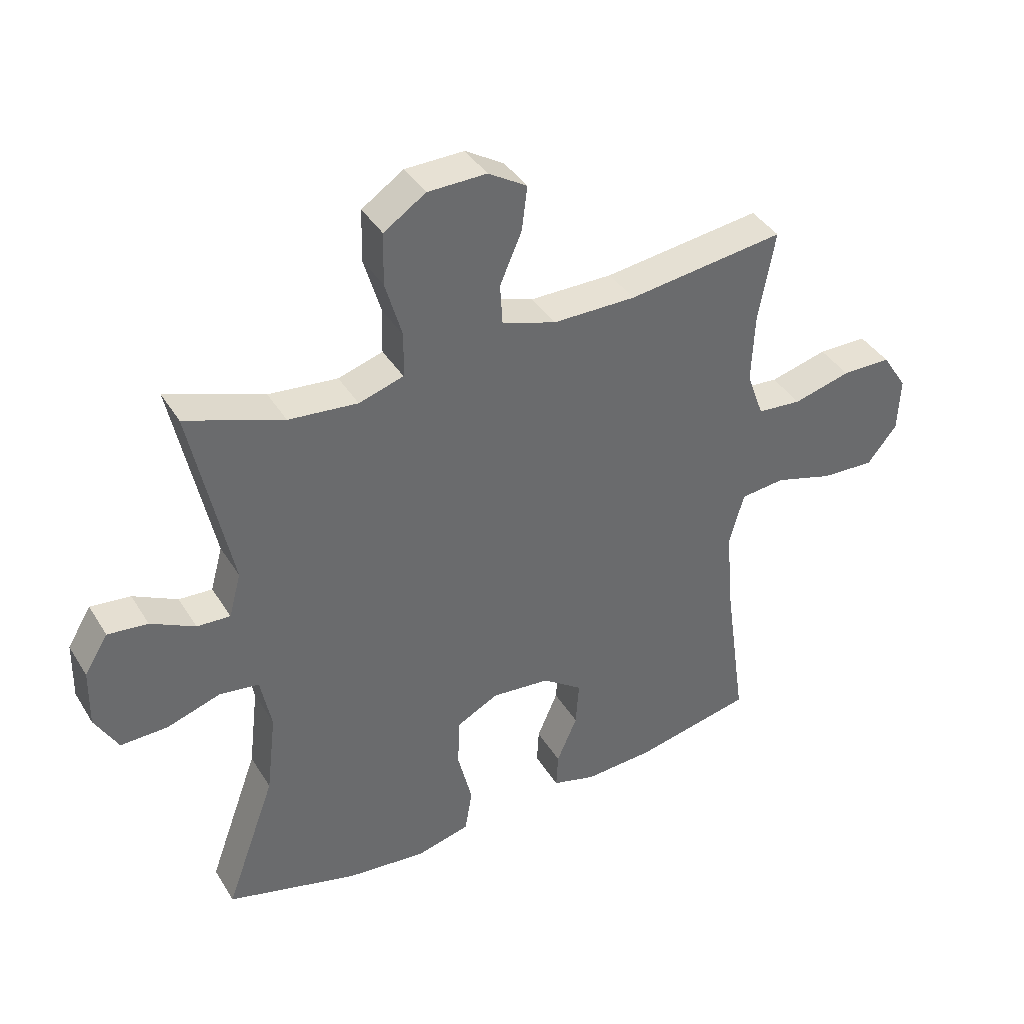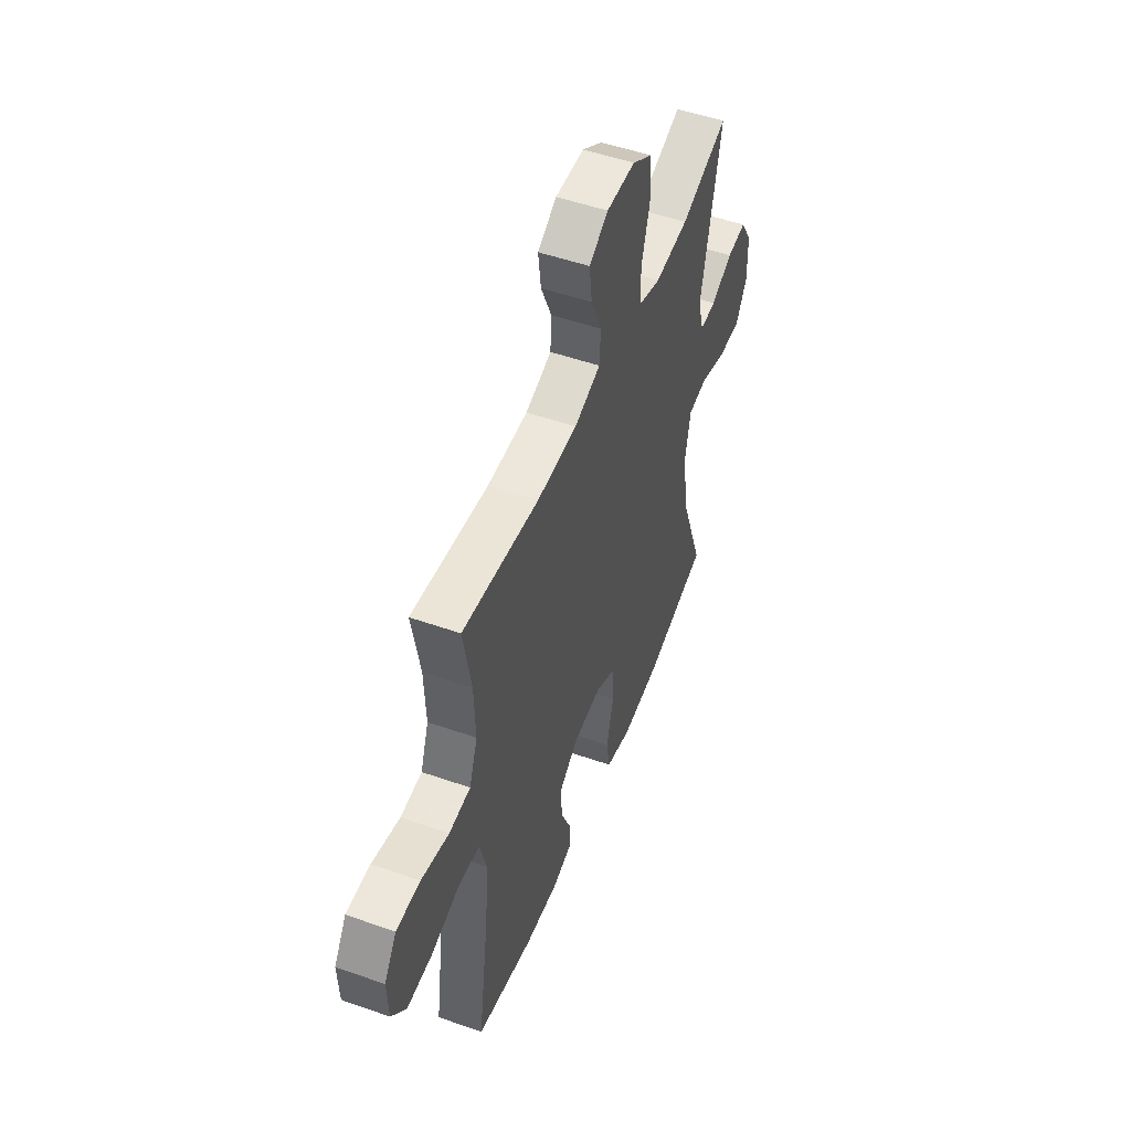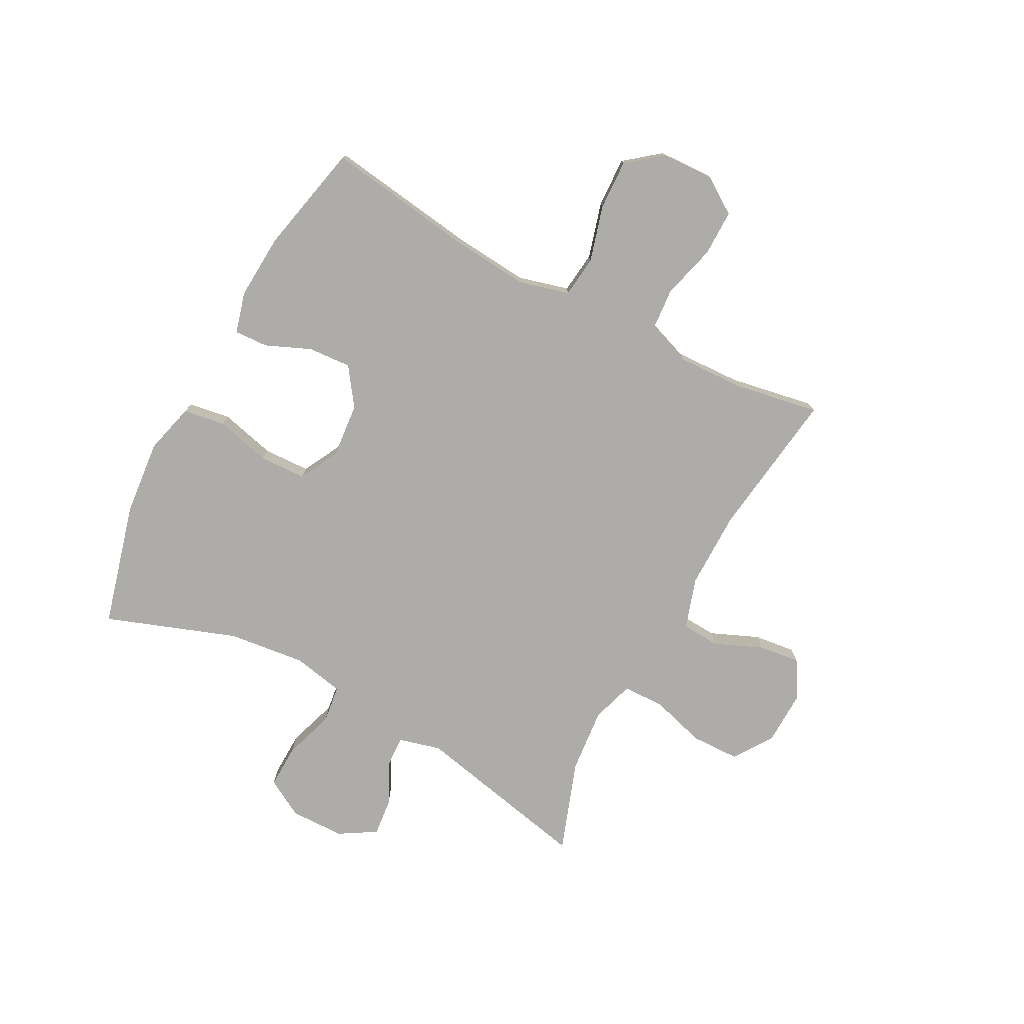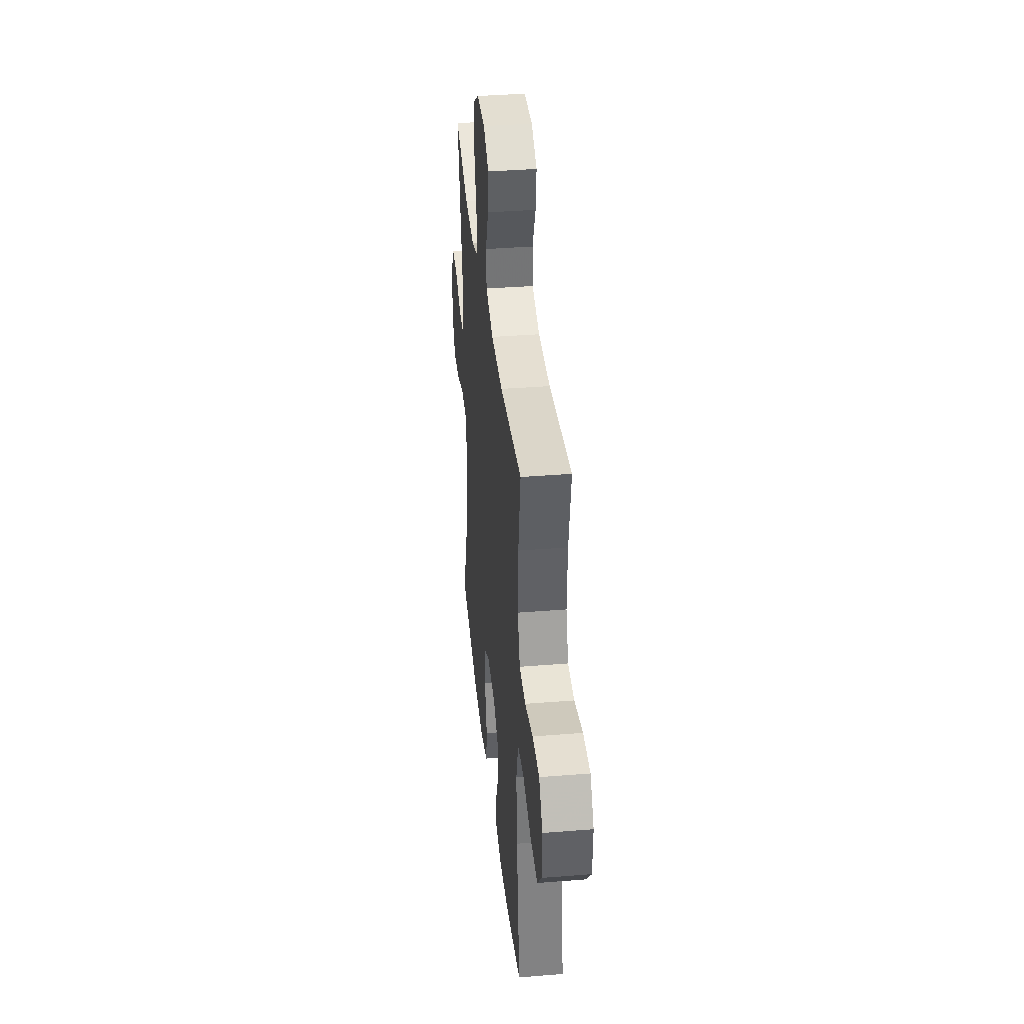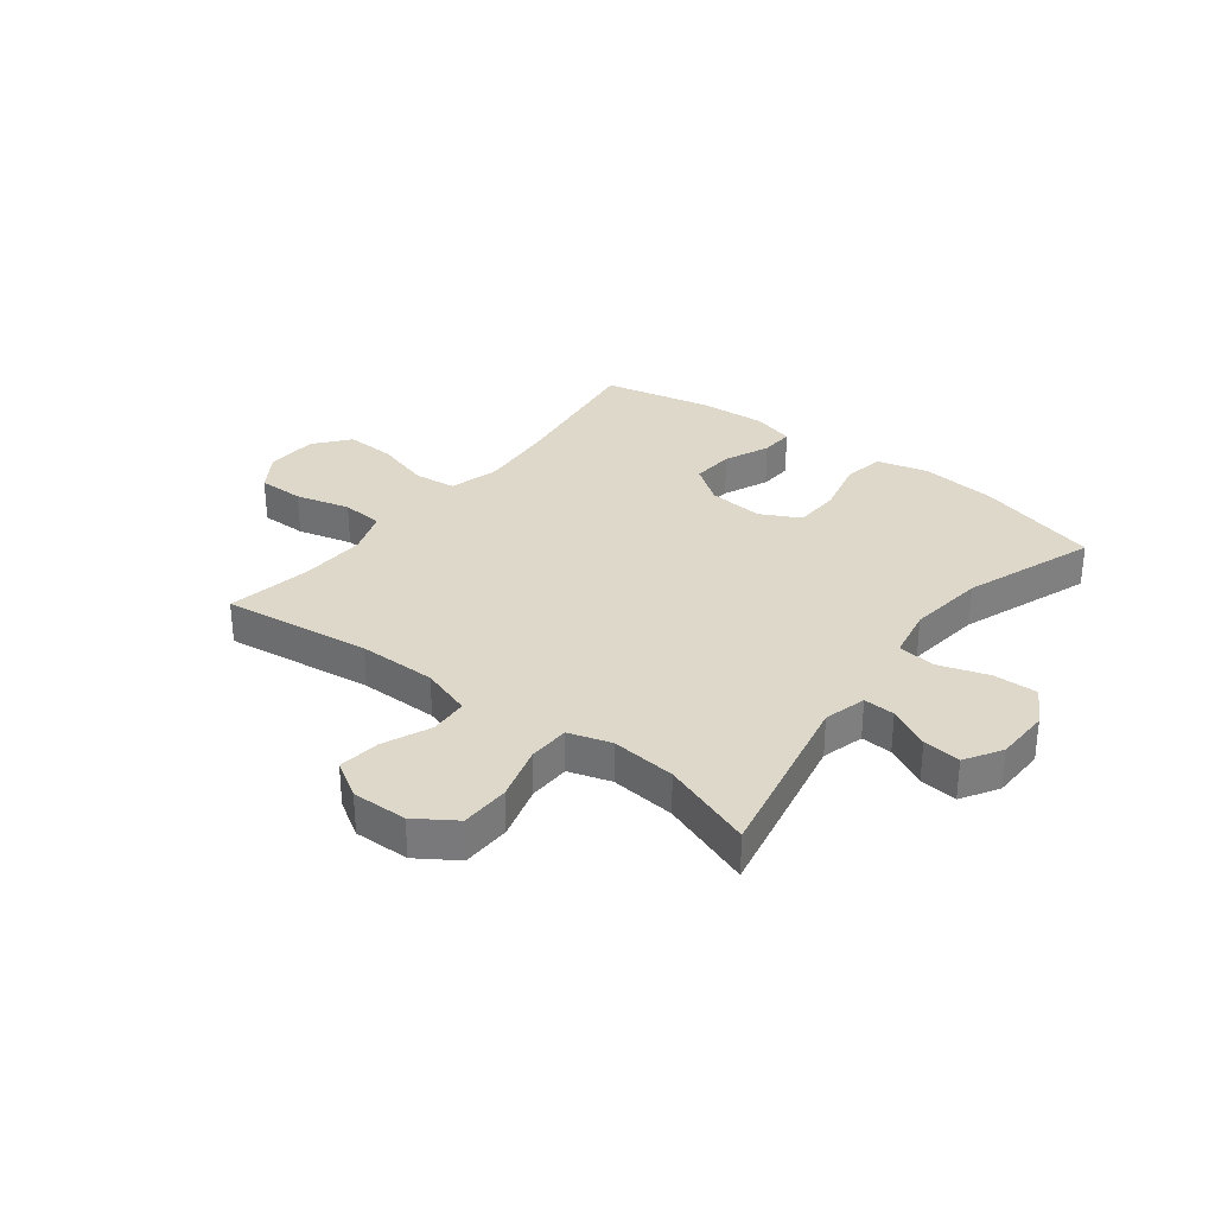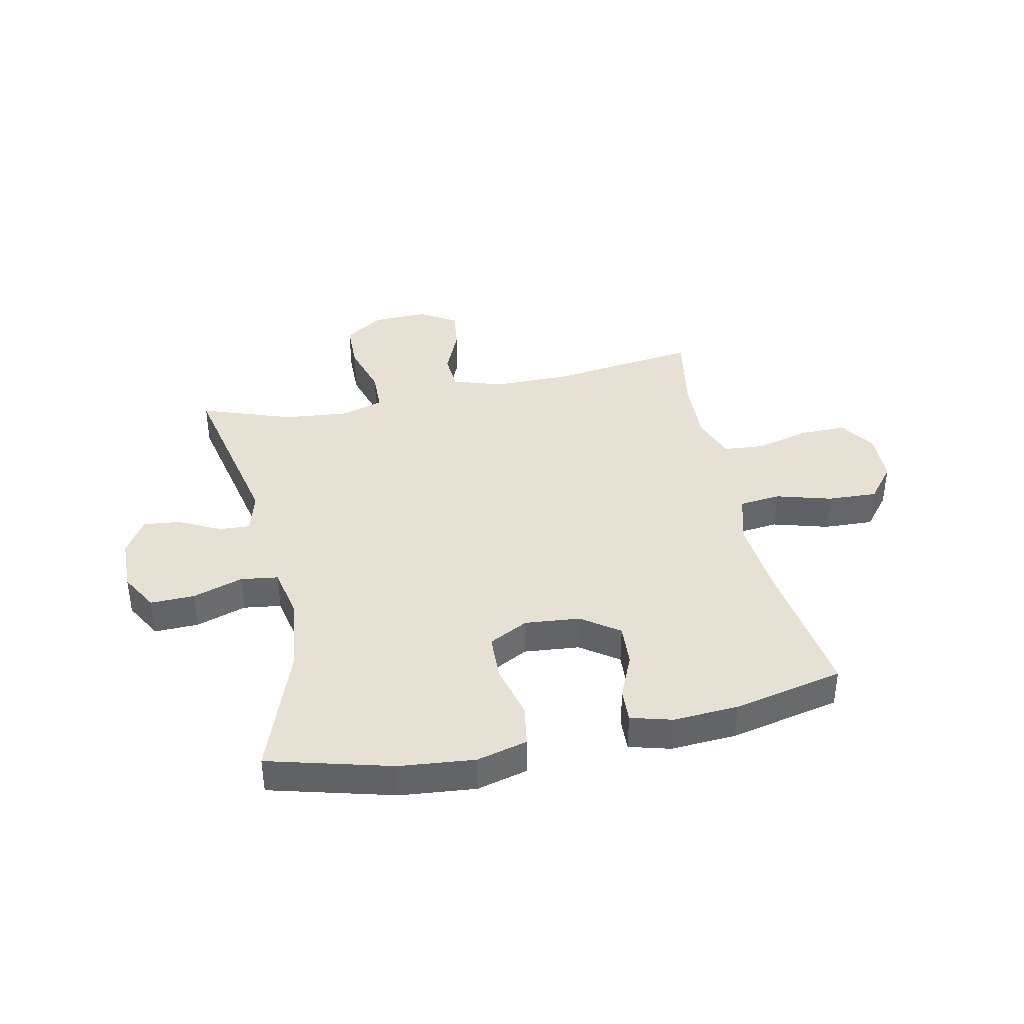
<metadata>
{"format":"obj","ext":"obj","renderer":"f3d","projection":"perspective","resolution":1024,"background":"white","views":[{"elev":39.4,"azim":151.4,"up":"+Z"},{"elev":51.2,"azim":-69.1,"up":"+Z"},{"elev":-76.6,"azim":-118.1,"up":"+Y"},{"elev":37.5,"azim":-95.9,"up":"+Z"},{"elev":31.6,"azim":37.7,"up":"+Y"},{"elev":39.1,"azim":168.0,"up":"+Y"}]}
</metadata>
<code>
v -0.5 0.07 0.5
v -0.24 0.07 0.466
v -0.103 0.07 0.466
v -0.014 0.07 0.495
v -0.01 0.07 0.562
v -0.046 0.07 0.646
v -0.055 0.07 0.719
v 0.009 0.07 0.758
v 0.106 0.07 0.756
v 0.175 0.07 0.71
v 0.177 0.07 0.624
v 0.149 0.07 0.528
v 0.151 0.07 0.455
v 0.225 0.07 0.432
v 0.339 0.07 0.443
v 0.5 0.07 0.5
v 0.434 0.07 0.187
v 0.454 0.07 0.113
v 0.509 0.07 0.116
v 0.582 0.07 0.153
v 0.648 0.07 0.16
v 0.687 0.07 0.096
v 0.689 0.07 0
v 0.651 0.07 -0.067
v 0.573 0.07 -0.065
v 0.485 0.07 -0.036
v 0.419 0.07 -0.045
v 0.401 0.07 -0.135
v 0.417 0.07 -0.271
v 0.5 0.07 -0.5
v 0.283 0.07 -0.558
v 0.151 0.07 -0.571
v 0.062 0.07 -0.548
v 0.05 0.07 -0.475
v 0.074 0.07 -0.378
v 0.071 0.07 -0.296
v 0.002 0.07 -0.26
v -0.095 0.07 -0.269
v -0.161 0.07 -0.316
v -0.156 0.07 -0.391
v -0.122 0.07 -0.47
v -0.119 0.07 -0.529
v -0.191 0.07 -0.549
v -0.306 0.07 -0.542
v -0.5 0.07 -0.5
v -0.463 0.07 -0.235
v -0.452 0.07 -0.104
v -0.476 0.07 -0.016
v -0.549 0.07 -0.008
v -0.646 0.07 -0.036
v -0.734 0.07 -0.04
v -0.783 0.07 0.021
v -0.787 0.07 0.112
v -0.745 0.07 0.176
v -0.664 0.07 0.176
v -0.569 0.07 0.151
v -0.496 0.07 0.157
v -0.468 0.07 0.235
v -0.473 0.07 0.352
v -0.5 0 0.5
v -0.24 0 0.466
v -0.103 0 0.466
v -0.014 0 0.495
v -0.01 0 0.562
v -0.046 0 0.646
v -0.055 0 0.719
v 0.009 0 0.758
v 0.106 0 0.756
v 0.175 0 0.71
v 0.177 0 0.624
v 0.149 0 0.528
v 0.151 0 0.455
v 0.225 0 0.432
v 0.339 0 0.443
v 0.5 0 0.5
v 0.434 0 0.187
v 0.454 0 0.113
v 0.509 0 0.116
v 0.582 0 0.153
v 0.648 0 0.16
v 0.687 0 0.096
v 0.689 0 0
v 0.651 0 -0.067
v 0.573 0 -0.065
v 0.485 0 -0.036
v 0.419 0 -0.045
v 0.401 0 -0.135
v 0.417 0 -0.271
v 0.5 0 -0.5
v 0.283 0 -0.558
v 0.151 0 -0.571
v 0.062 0 -0.548
v 0.05 0 -0.475
v 0.074 0 -0.378
v 0.071 0 -0.296
v 0.002 0 -0.26
v -0.095 0 -0.269
v -0.161 0 -0.316
v -0.156 0 -0.391
v -0.122 0 -0.47
v -0.119 0 -0.529
v -0.191 0 -0.549
v -0.306 0 -0.542
v -0.5 0 -0.5
v -0.463 0 -0.235
v -0.452 0 -0.104
v -0.476 0 -0.016
v -0.549 0 -0.008
v -0.646 0 -0.036
v -0.734 0 -0.04
v -0.783 0 0.021
v -0.787 0 0.112
v -0.745 0 0.176
v -0.664 0 0.176
v -0.569 0 0.151
v -0.496 0 0.157
v -0.468 0 0.235
v -0.473 0 0.352
f 54 55 56
f 53 54 56
f 52 53 56
f 51 52 56
f 50 51 56
f 49 50 56
f 48 49 56 57
f 47 48 57 58
f 44 45 46
f 43 44 46
f 42 43 46
f 41 42 46
f 40 41 46
f 39 40 46 47
f 47 58 59
f 39 47 59
f 38 39 59
f 33 34 35
f 32 33 35
f 31 32 35
f 30 31 35
f 29 30 35
f 28 29 35 36
f 27 28 36 37
f 24 25 26
f 23 24 26
f 22 23 26
f 21 22 26
f 20 21 26
f 19 20 26
f 18 19 26 27
f 59 1 2
f 38 59 2
f 37 38 2
f 27 37 2
f 18 27 2
f 17 18 2
f 10 11 12
f 9 10 12
f 8 9 12
f 7 8 12
f 6 7 12
f 5 6 12
f 4 5 12 13
f 3 4 13 14
f 17 2 3 14
f 15 16 17
f 14 15 17
f 115 114 113
f 115 113 112
f 115 112 111
f 115 111 110
f 115 110 109
f 115 109 108
f 116 115 108 107
f 117 116 107 106
f 105 104 103
f 105 103 102
f 105 102 101
f 105 101 100
f 105 100 99
f 106 105 99 98
f 118 117 106
f 118 106 98
f 118 98 97
f 94 93 92
f 94 92 91
f 94 91 90
f 94 90 89
f 94 89 88
f 95 94 88 87
f 96 95 87 86
f 85 84 83
f 85 83 82
f 85 82 81
f 85 81 80
f 85 80 79
f 85 79 78
f 86 85 78 77
f 61 60 118
f 61 118 97
f 61 97 96
f 61 96 86
f 61 86 77
f 61 77 76
f 71 70 69
f 71 69 68
f 71 68 67
f 71 67 66
f 71 66 65
f 71 65 64
f 72 71 64 63
f 73 72 63 62
f 73 62 61 76
f 76 75 74
f 76 74 73
f 1 60 61 2
f 2 61 62 3
f 3 62 63 4
f 4 63 64 5
f 5 64 65 6
f 6 65 66 7
f 7 66 67 8
f 8 67 68 9
f 9 68 69 10
f 10 69 70 11
f 11 70 71 12
f 12 71 72 13
f 13 72 73 14
f 14 73 74 15
f 15 74 75 16
f 16 75 76 17
f 17 76 77 18
f 18 77 78 19
f 19 78 79 20
f 20 79 80 21
f 21 80 81 22
f 22 81 82 23
f 23 82 83 24
f 24 83 84 25
f 25 84 85 26
f 26 85 86 27
f 27 86 87 28
f 28 87 88 29
f 29 88 89 30
f 30 89 90 31
f 31 90 91 32
f 32 91 92 33
f 33 92 93 34
f 34 93 94 35
f 35 94 95 36
f 36 95 96 37
f 37 96 97 38
f 38 97 98 39
f 39 98 99 40
f 40 99 100 41
f 41 100 101 42
f 42 101 102 43
f 43 102 103 44
f 44 103 104 45
f 45 104 105 46
f 46 105 106 47
f 47 106 107 48
f 48 107 108 49
f 49 108 109 50
f 50 109 110 51
f 51 110 111 52
f 52 111 112 53
f 53 112 113 54
f 54 113 114 55
f 55 114 115 56
f 56 115 116 57
f 57 116 117 58
f 58 117 118 59
f 59 118 60 1

</code>
